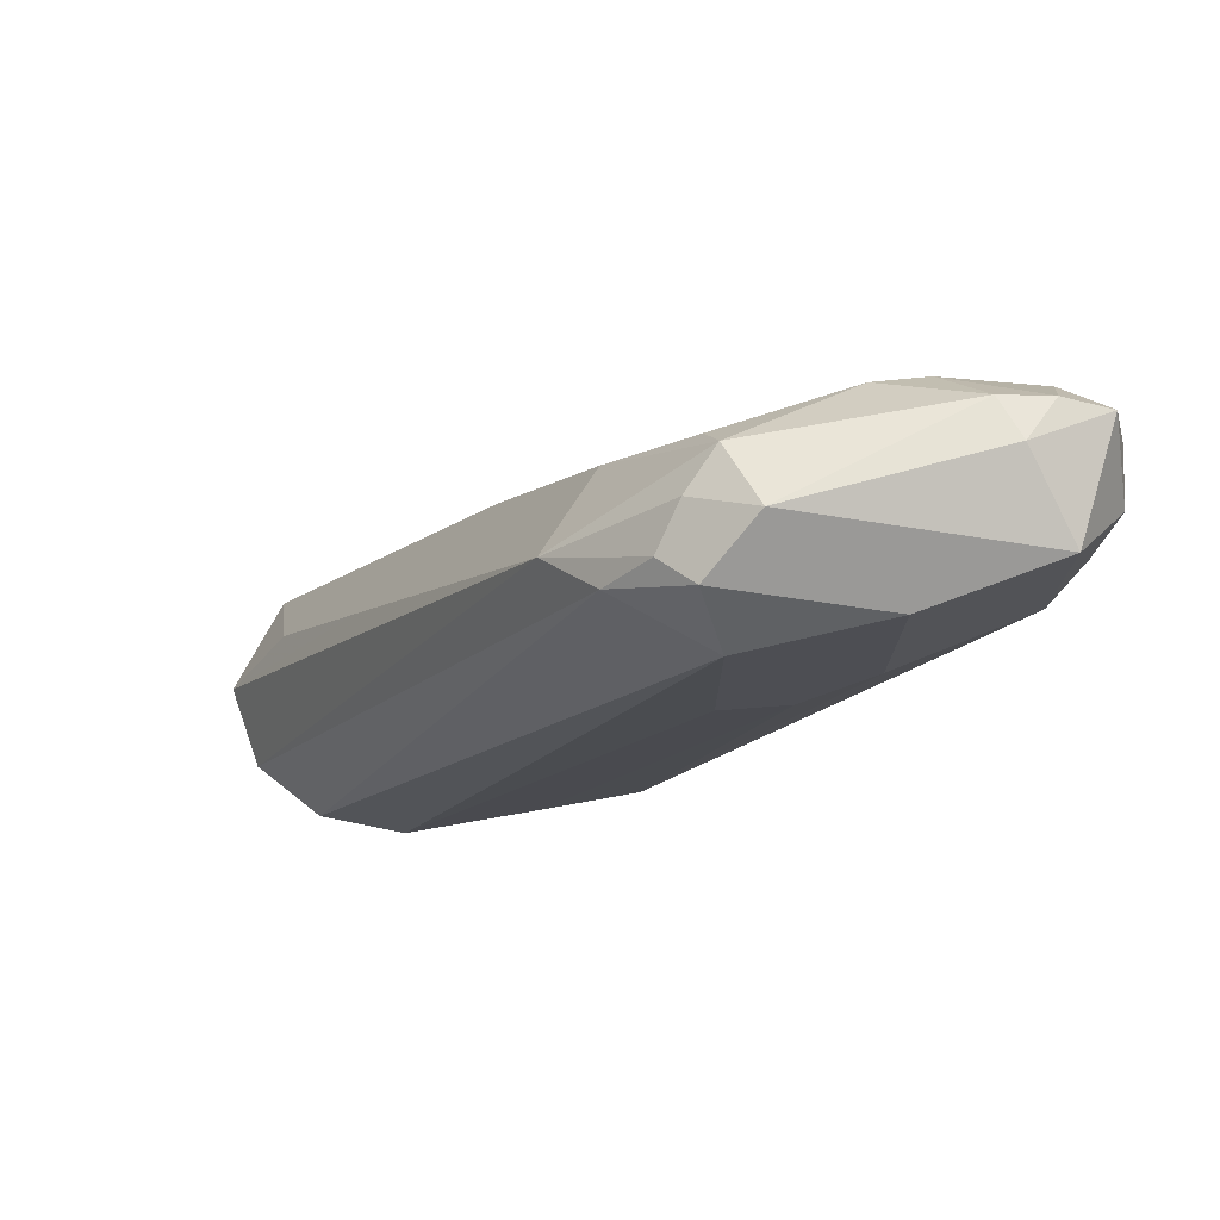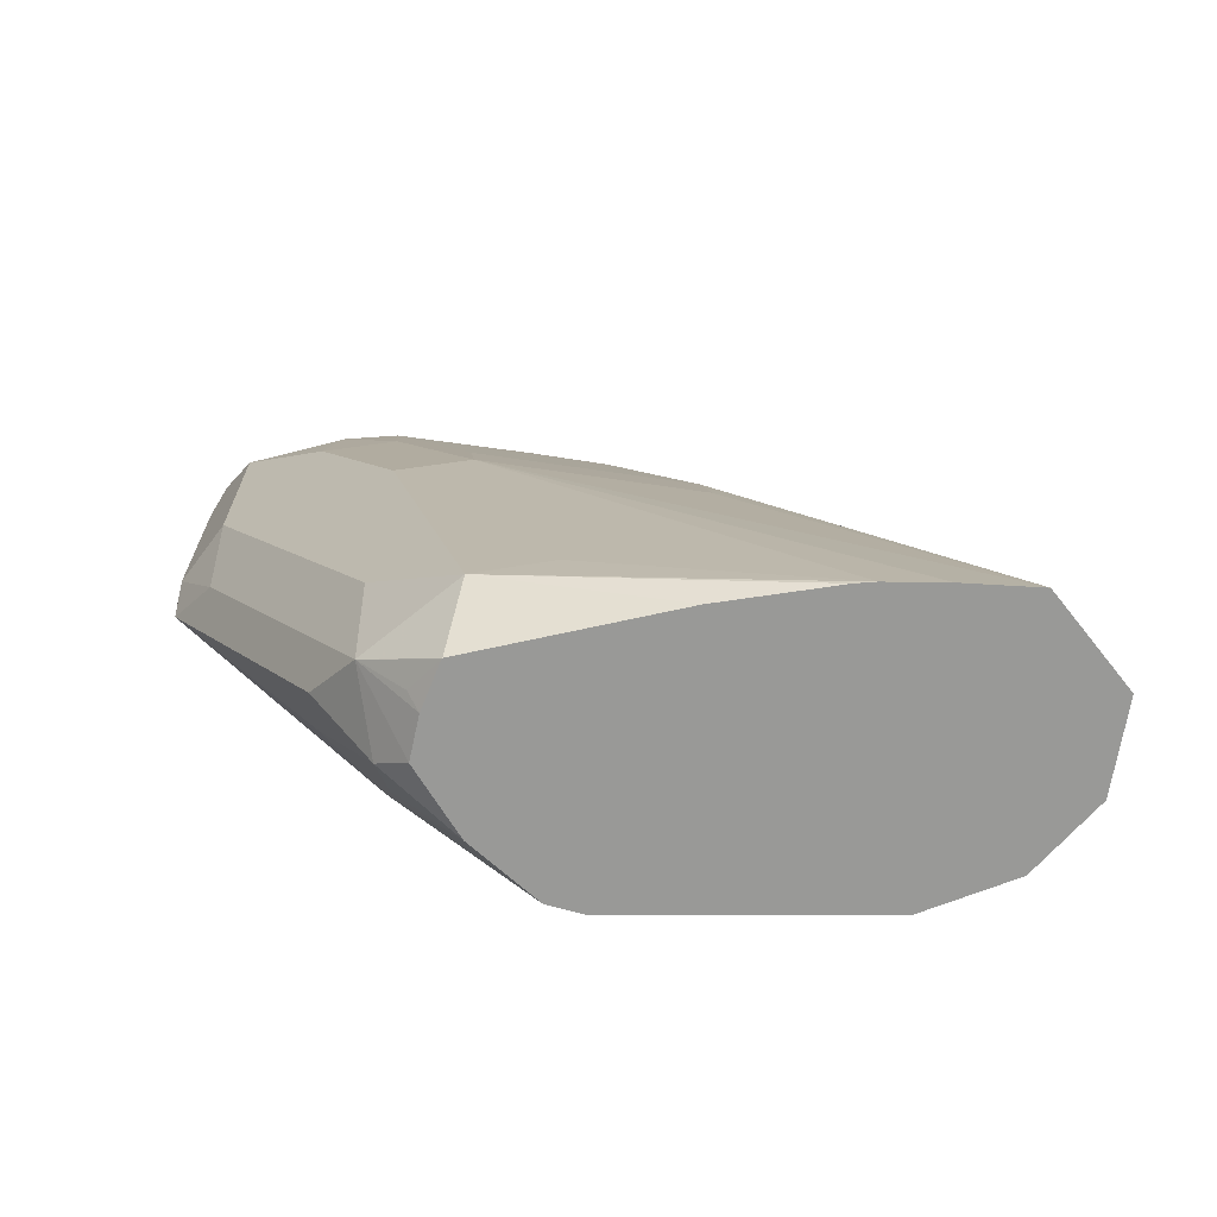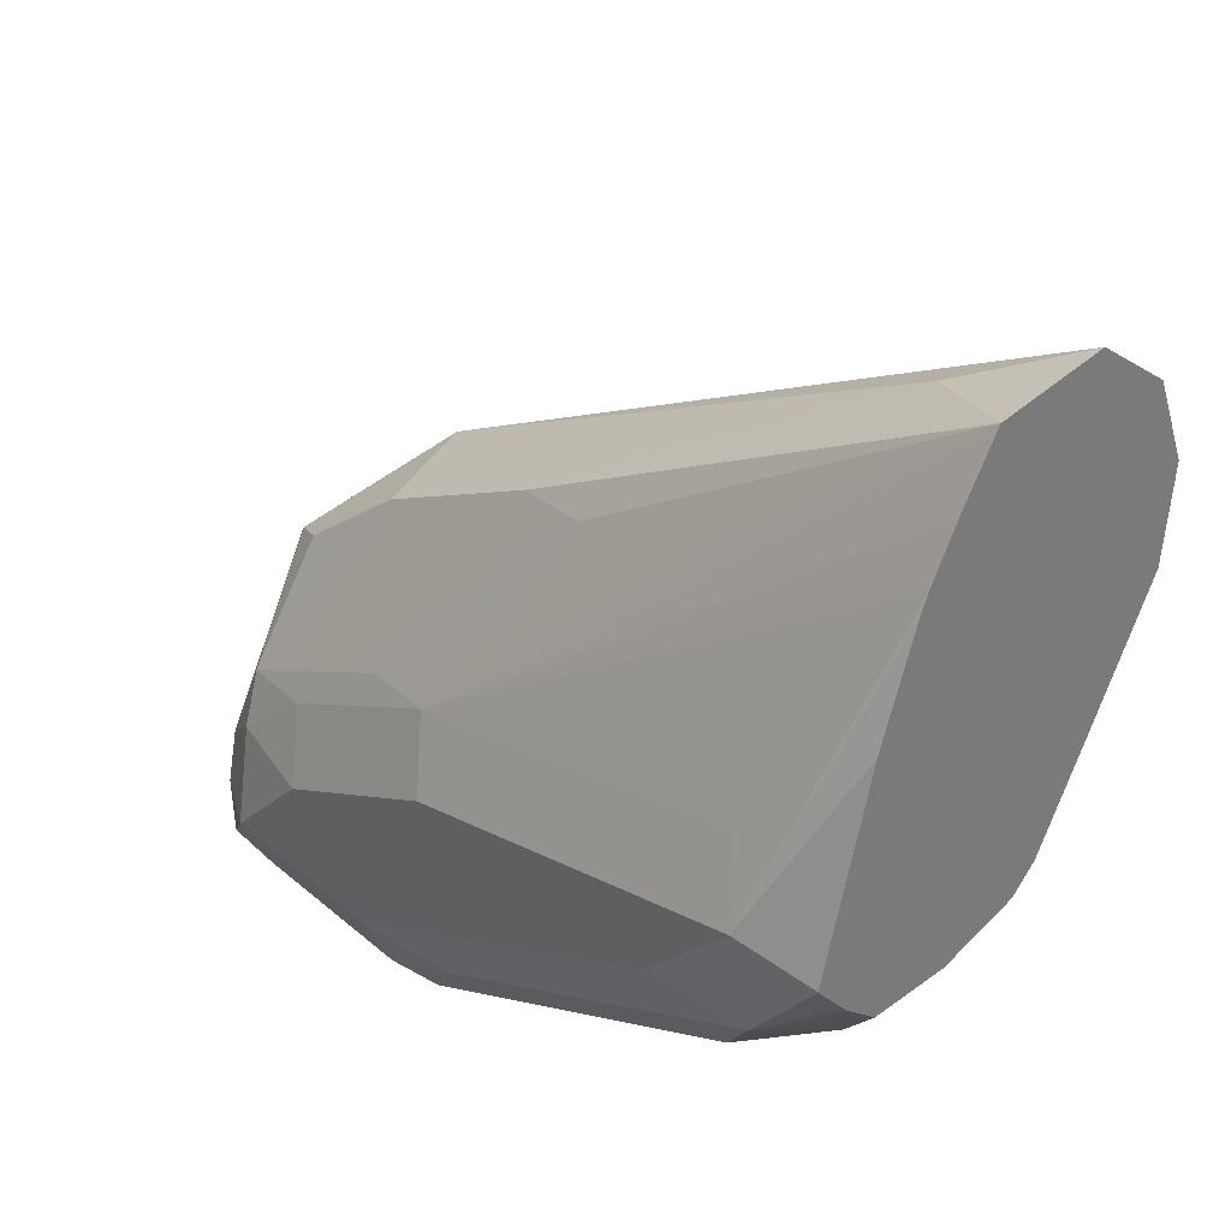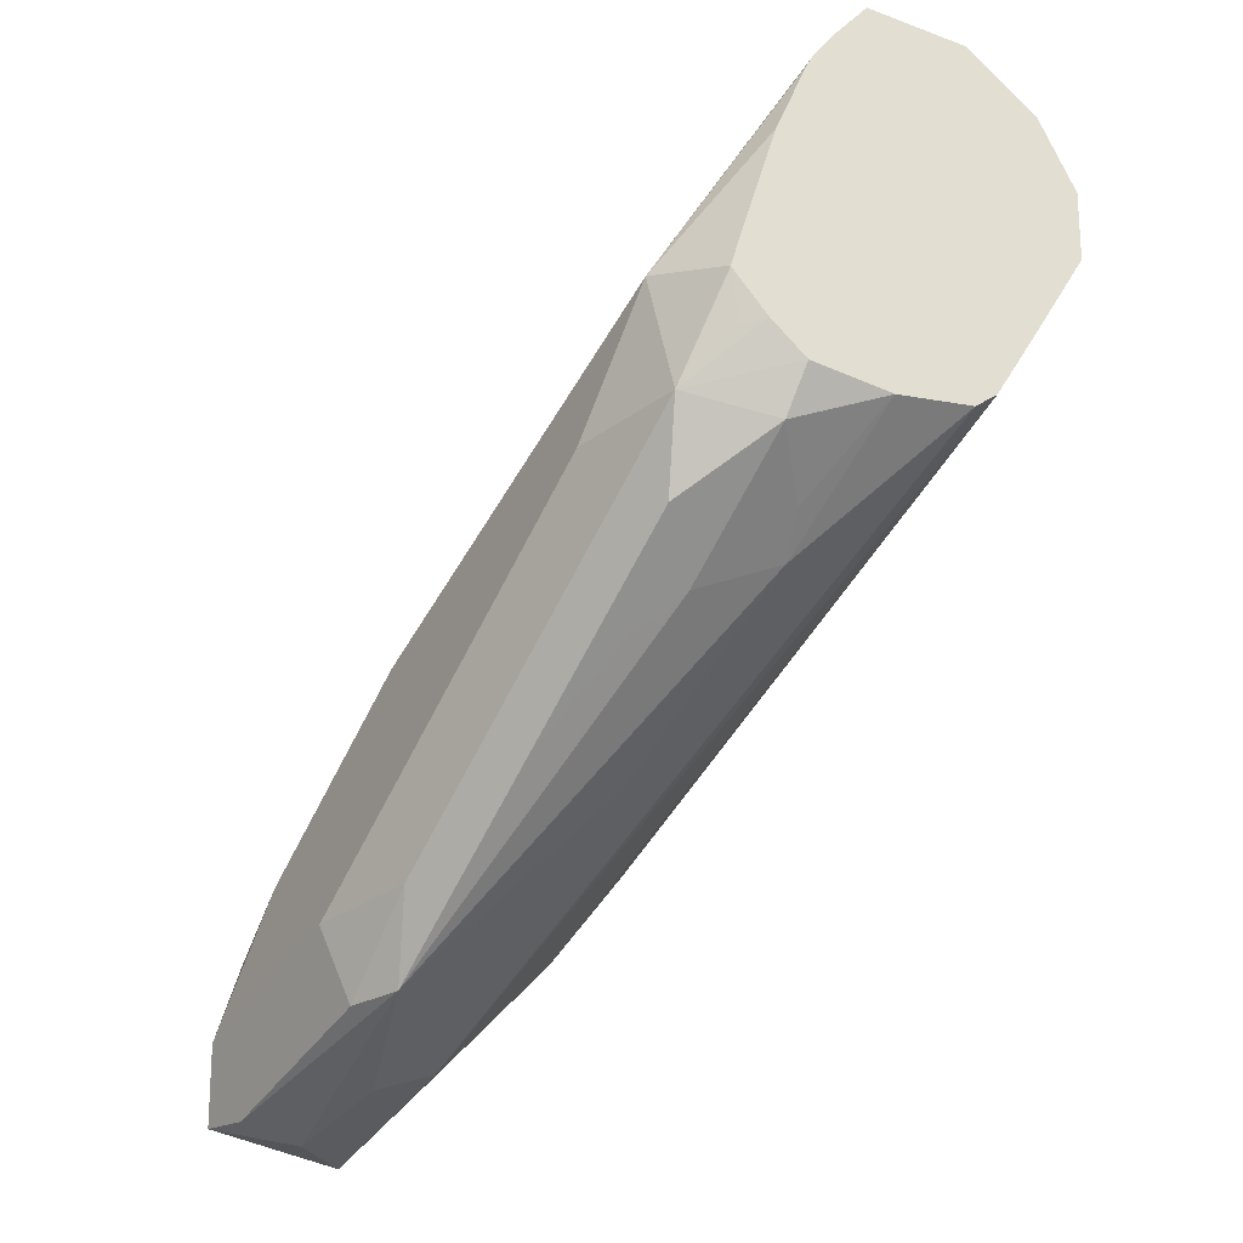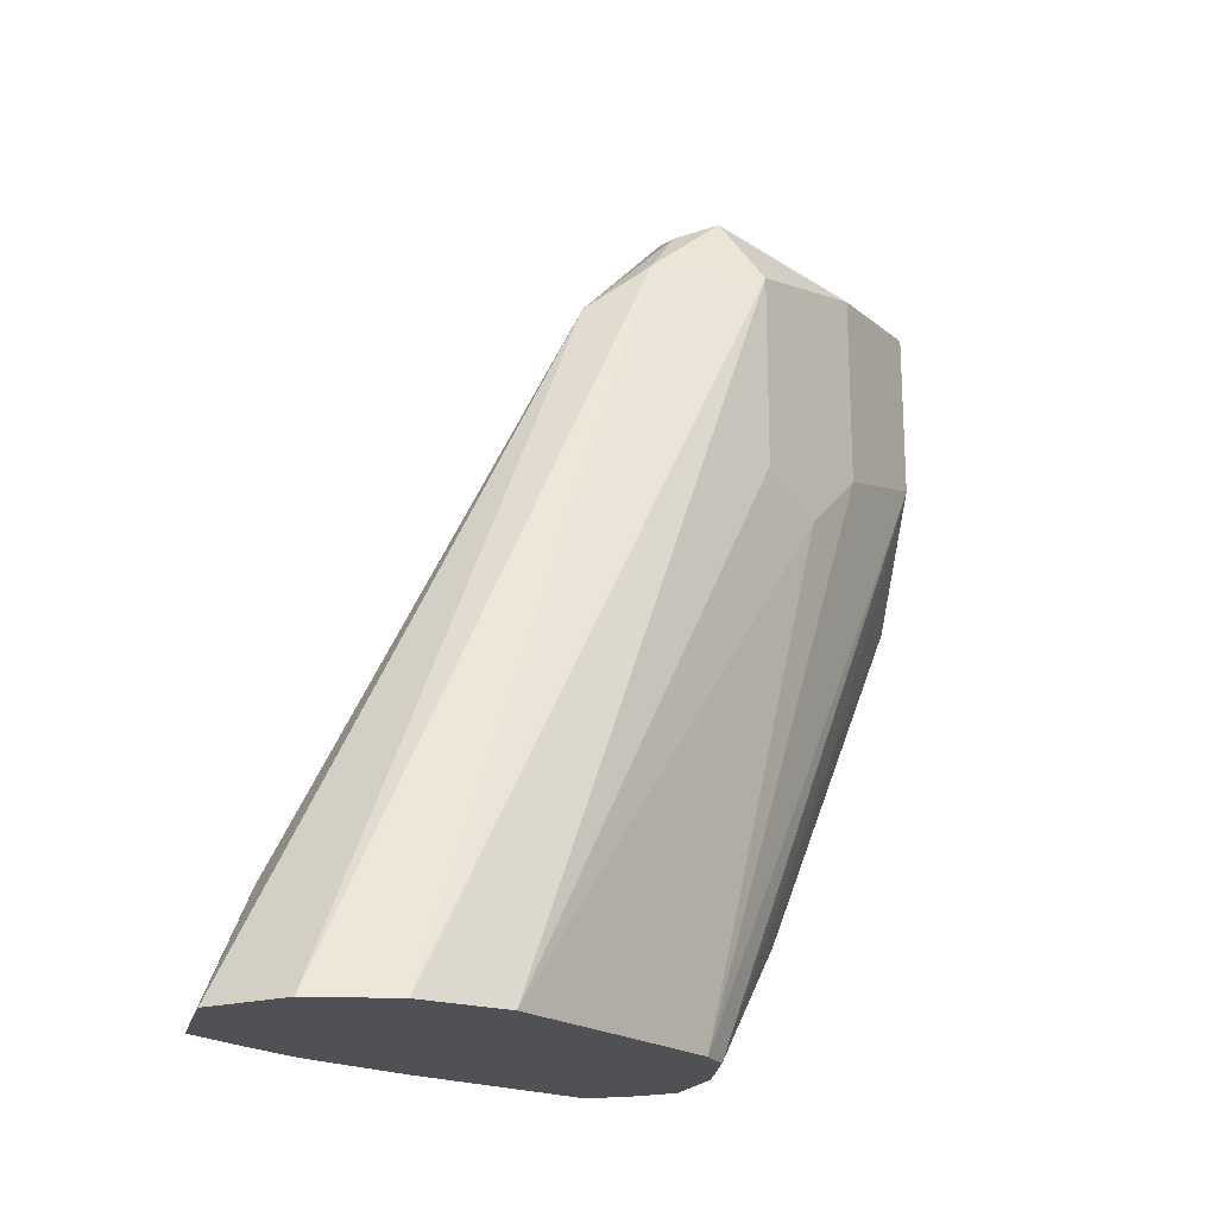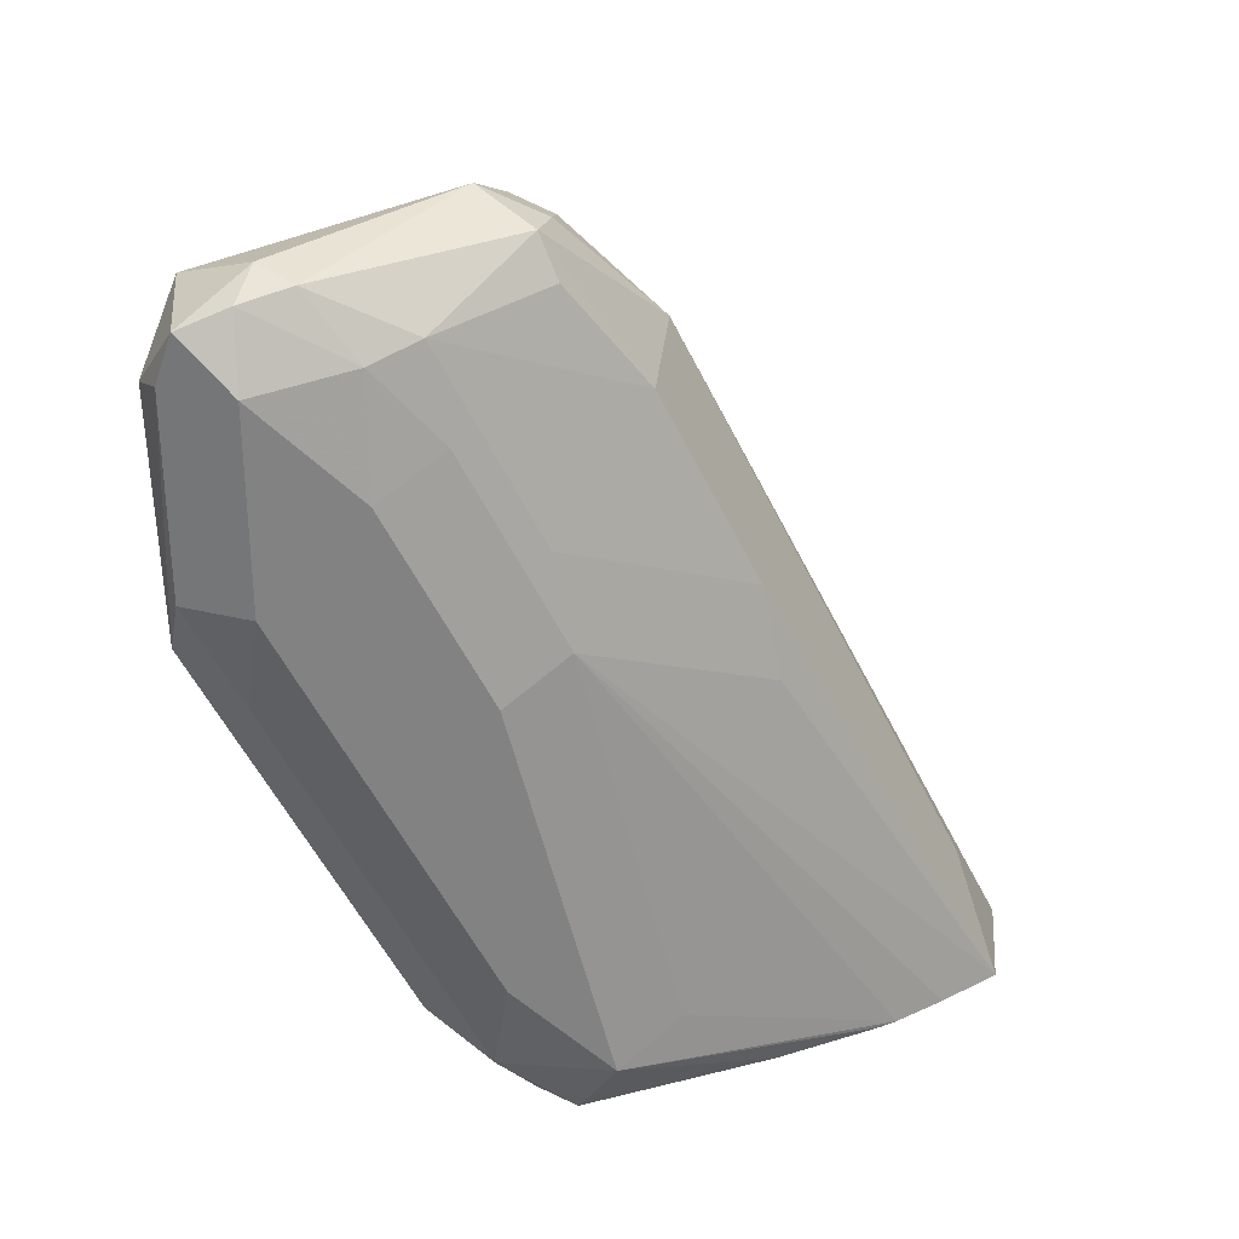
<metadata>
{"format":"obj","ext":"obj","renderer":"f3d","projection":"perspective","resolution":1024,"background":"white","views":[{"elev":75.1,"azim":106.5,"up":"+Y"},{"elev":-68.8,"azim":-63.4,"up":"+Y"},{"elev":33.4,"azim":-41.1,"up":"+Z"},{"elev":-42.3,"azim":-31.6,"up":"+Z"},{"elev":-20.0,"azim":64.2,"up":"+Y"},{"elev":29.5,"azim":-96.3,"up":"+Y"}]}
</metadata>
<code>
v 0.307 0.2478 0.5709
v 0.2893 0.2478 0.5672
v 0.3191 0.2478 0.5621
v 0.2989 0.3636 0.513
v 0.2989 0.299 0.5454
v 0.2989 0.2666 0.5615
v 0.2834 0.2478 0.5569
v 0.2828 0.3272 0.5252
v 0.2801 0.3124 0.5279
v 0.2639 0.3286 0.4956
v 0.3245 0.2478 0.5488
v 0.303 0.3717 0.503
v 0.2989 0.3797 0.4969
v 0.2909 0.3824 0.4956
v 0.2828 0.3838 0.4929
v 0.2828 0.3595 0.509
v 0.279 0.2478 0.5485
v 0.2666 0.3434 0.4929
v 0.2585 0.3232 0.4848
v 0.2585 0.2585 0.5009
v 0.2639 0.2639 0.5117
v 0.2639 0.3609 0.4794
v 0.3231 0.2478 0.5333
v 0.307 0.3717 0.4848
v 0.3016 0.3824 0.4902
v 0.2909 0.3878 0.4848
v 0.2666 0.3838 0.4605
v 0.2666 0.3757 0.4767
v 0.2801 0.377 0.4956
v 0.2778 0.2478 0.5455
v 0.2585 0.3555 0.4686
v 0.2585 0.2747 0.4848
v 0.2626 0.2585 0.4828
v 0.2639 0.2478 0.4956
v 0.272 0.2478 0.5278
v 0.2626 0.3737 0.4686
v 0.3124 0.2478 0.5117
v 0.3016 0.3339 0.474
v 0.307 0.3393 0.4848
v 0.3016 0.3663 0.474
v 0.2962 0.377 0.4632
v 0.2989 0.3797 0.4767
v 0.272 0.3851 0.4552
v 0.2828 0.3797 0.4444
v 0.2639 0.3824 0.4525
v 0.2585 0.3717 0.4525
v 0.2585 0.3393 0.4525
v 0.2666 0.299 0.4565
v 0.2666 0.2666 0.4727
v 0.2747 0.2532 0.4794
v 0.2747 0.2478 0.485
v 0.2692 0.2478 0.4895
v 0.2666 0.2505 0.4888
v 0.264 0.2478 0.4954
v 0.2639 0.2478 0.4955
v 0.2626 0.3232 0.4504
v 0.3042 0.2478 0.4955
v 0.2962 0.3447 0.4632
v 0.2626 0.3797 0.4444
v 0.2828 0.3515 0.4444
v 0.272 0.369 0.439
v 0.2639 0.3393 0.4417
v 0.2747 0.2639 0.474
v 0.2666 0.3313 0.4403
v 0.2875 0.2478 0.4862
v 0.2828 0.2626 0.4767
v 0.3003 0.2478 0.4911
v 0.2639 0.3717 0.4417
v 0.2828 0.303 0.4605
v 0.2747 0.3535 0.4403
v 0.2747 0.2747 0.4686
v 0.2855 0.2693 0.474
f 33 56 48
f 33 55 34
f 33 54 55
f 33 53 54
f 33 47 56
f 36 45 46
f 38 57 58
f 38 58 41
f 38 41 40
f 41 44 42
f 41 60 44
f 33 52 53
f 41 58 60
f 37 57 38
f 33 51 52
f 24 42 25
f 33 49 50
f 24 39 38
f 43 59 45
f 24 38 40
f 24 40 41
f 24 41 42
f 25 42 26
f 33 50 51
f 26 42 44
f 27 43 45
f 27 45 36
f 27 36 28
f 31 36 46
f 32 47 33
f 33 48 49
f 26 44 43
f 43 44 59
f 62 68 64
f 44 61 59
f 60 69 64
f 60 64 70
f 60 70 61
f 60 67 69
f 61 64 68
f 61 70 64
f 59 61 68
f 63 71 72
f 64 69 72
f 64 72 71
f 65 66 72
f 65 72 67
f 67 72 69
f 23 39 24
f 63 72 66
f 44 60 61
f 57 60 58
f 56 62 64
f 45 59 46
f 46 59 68
f 46 68 62
f 46 62 47
f 47 62 56
f 48 63 49
f 57 67 60
f 48 56 64
f 48 71 63
f 49 63 50
f 50 65 51
f 50 63 66
f 50 66 65
f 52 54 53
f 48 64 71
f 23 38 39
f 26 43 27
f 22 36 31
f 1 5 6
f 1 6 2
f 2 6 8
f 2 8 9
f 2 9 10
f 2 10 7
f 1 4 5
f 3 11 12
f 4 12 13
f 4 13 14
f 4 14 15
f 4 15 16
f 4 16 5
f 5 16 8
f 3 12 4
f 5 8 6
f 1 3 4
f 1 23 11
f 23 37 38
f 1 2 7
f 1 7 17
f 1 17 30
f 1 30 35
f 1 34 55
f 1 11 3
f 1 55 54
f 1 52 51
f 1 51 65
f 1 65 67
f 1 67 57
f 1 57 37
f 1 37 23
f 1 54 52
f 7 10 17
f 1 35 34
f 8 28 18
f 16 29 28
f 17 21 20
f 17 20 30
f 18 28 22
f 19 22 31
f 19 31 46
f 15 29 16
f 19 46 47
f 19 32 20
f 20 32 33
f 20 34 35
f 20 35 30
f 8 16 28
f 22 28 36
f 19 47 32
f 15 28 29
f 20 33 34
f 15 26 27
f 15 27 28
f 10 19 20
f 10 21 17
f 10 18 22
f 10 22 19
f 8 18 9
f 10 20 21
f 11 24 12
f 14 26 15
f 11 23 24
f 13 26 14
f 9 18 10
f 12 25 13
f 12 24 25
f 13 25 26

</code>
